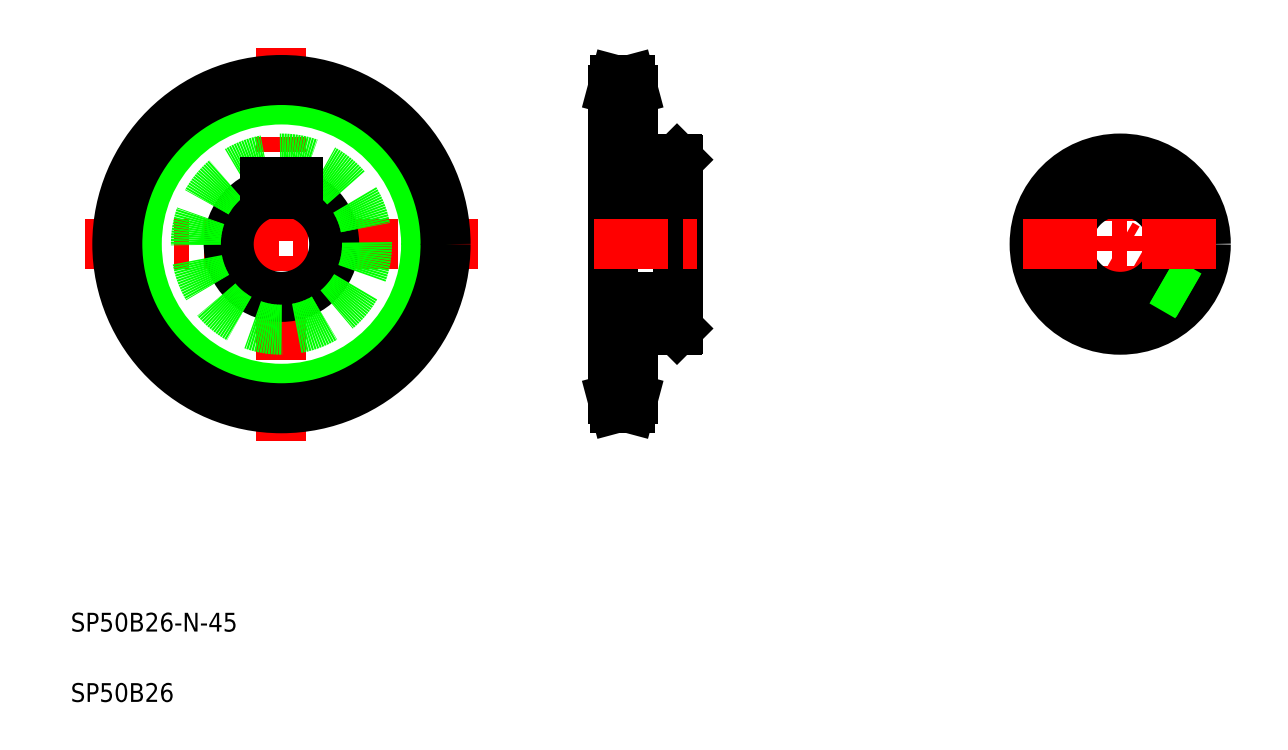
<metadata>
{"format":"dxf","ext":"dxf","renderer":"ezdxf+matplotlib","layout":"modelspace","background":"white","min_lineweight":24,"dpi":150}
</metadata>
<code>
0
SECTION
2
ENTITIES
0
LINE
8
CENTER
10
109.9
20
299
30
0
11
109.9
21
131.5
31
0
0
LINE
8
CENTER
10
26.13
20
215.2
30
0
11
193.7
21
215.2
31
0
0
CIRCLE
8
CENTER
10
109.9
20
215.2
30
0
40
65.85
0
CIRCLE
8
0
10
109.9
20
215.2
30
0
40
61.7
0
CIRCLE
8
0
10
109.9
20
215.2
30
0
40
70
0
TEXT
8
0
10
20
20
50
30
0
40
8
1
SP50B26-N-45
0
TEXT
8
0
10
20
20
20
30
0
40
8
1
SP50B26
0
ARC
8
0
10
109.9
20
215.2
30
0
40
22.5
50
108.1
51
71.87
0
CIRCLE
8
0
10
109.9
20
215.2
30
0
40
36.5
0
LINE
8
0
10
102.9
20
241.5
30
0
11
116.9
21
241.5
31
0
0
LINE
8
0
10
102.9
20
241.5
30
0
11
102.9
21
236.6
31
0
0
LINE
8
0
10
116.9
20
241.5
30
0
11
116.9
21
236.6
31
0
0
LINE
8
0
10
279.1
20
251.2
30
0
11
279.1
21
179.2
31
0
0
LINE
8
0
10
251.1
20
281.1
30
0
11
251.1
21
149.4
31
0
0
LINE
8
0
10
259.8
20
178.7
30
0
11
259.8
21
149.4
31
0
0
LINE
8
CENTER
10
248.1
20
149.4
30
0
11
262.8
21
149.4
31
0
0
LINE
8
0
10
251.1
20
153.5
30
0
11
259.8
21
153.5
31
0
0
LINE
8
0
10
252.2
20
145.2
30
0
11
258.7
21
145.2
31
0
0
LINE
8
0
10
252.2
20
145.2
30
0
11
251.1
21
149.4
31
0
0
LINE
8
0
10
259.8
20
149.4
30
0
11
258.7
21
145.2
31
0
0
LINE
8
0
10
251.1
20
192.7
30
0
11
279.1
21
192.7
31
0
0
LINE
8
0
10
259.8
20
178.7
30
0
11
278.6
21
178.7
31
0
0
LINE
8
0
10
264.5
20
178.7
30
0
11
264.5
21
178.7
31
0
0
LINE
8
0
10
269.2
20
178.7
30
0
11
269.2
21
178.7
31
0
0
LINE
8
0
10
279.1
20
179.2
30
0
11
278.6
21
178.7
31
0
0
LINE
8
CENTER
10
271.1
20
256.7
30
0
11
271.1
21
236.5
31
0
0
LINE
8
0
10
266.9
20
251.7
30
0
11
266.9
21
241.5
31
0
0
LINE
8
0
10
275.3
20
251.7
30
0
11
275.3
21
241.5
31
0
0
LINE
8
0
10
266.1
20
251.7
30
0
11
266.1
21
241.5
31
0
0
LINE
8
0
10
276.1
20
251.7
30
0
11
276.1
21
241.5
31
0
0
LINE
8
CENTER
10
243.1
20
215.2
30
0
11
287.1
21
215.2
31
0
0
LINE
8
0
10
251.1
20
241.5
30
0
11
279.1
21
241.5
31
0
0
LINE
8
CENTER
10
248.1
20
281.1
30
0
11
262.8
21
281.1
31
0
0
LINE
8
0
10
252.2
20
285.2
30
0
11
258.7
21
285.2
31
0
0
LINE
8
0
10
251.1
20
276.9
30
0
11
259.8
21
276.9
31
0
0
LINE
8
0
10
251.1
20
281.1
30
0
11
252.2
21
285.2
31
0
0
LINE
8
0
10
259.8
20
281.1
30
0
11
259.8
21
251.7
31
0
0
LINE
8
0
10
259.8
20
251.7
30
0
11
278.6
21
251.7
31
0
0
LINE
8
0
10
278.6
20
251.7
30
0
11
279.1
21
251.2
31
0
0
LINE
8
0
10
258.7
20
285.2
30
0
11
259.8
21
281.1
31
0
0
LINE
8
CENTER
10
467.6
20
256.7
30
0
11
467.6
21
173.7
31
0
0
LINE
8
CENTER
10
503.6
20
194.5
30
0
11
467.6
21
215.2
31
0
0
LINE
8
0
10
501.2
20
200.7
30
0
11
488.9
21
207.8
31
0
0
LINE
8
0
10
501.5
20
201.5
30
0
11
489.1
21
208.6
31
0
0
CIRCLE
8
0
10
467.6
20
215.2
30
0
40
36.5
0
ARC
8
0
10
467.6
20
215.2
30
0
40
22.5
50
108.1
51
71.87
0
LINE
8
0
10
497
20
193.5
30
0
11
484.7
21
200.5
31
0
0
LINE
8
0
10
496.5
20
192.8
30
0
11
484.1
21
200
31
0
0
LINE
8
CENTER
10
426.1
20
215.2
30
0
11
509.1
21
215.2
31
0
0
LINE
8
0
10
471.8
20
251.5
30
0
11
471.8
21
241.5
31
0
0
LINE
8
0
10
463.4
20
251.5
30
0
11
463.4
21
241.5
31
0
0
LINE
8
0
10
462.6
20
251.4
30
0
11
462.6
21
241.5
31
0
0
LINE
8
0
10
472.6
20
251.4
30
0
11
472.6
21
241.5
31
0
0
ARC
8
0
10
467.6
20
215.2
30
0
40
22.5
50
74.53
51
105.5
0
LINE
8
0
10
460.6
20
241.5
30
0
11
474.6
21
241.5
31
0
0
LINE
8
0
10
460.6
20
241.5
30
0
11
460.6
21
236.6
31
0
0
LINE
8
0
10
474.6
20
241.5
30
0
11
474.6
21
236.6
31
0
0
LINE
8
0
10
251.1
20
236.6
30
0
11
279.1
21
236.6
31
0
0
ENDSEC
0
EOF

</code>
